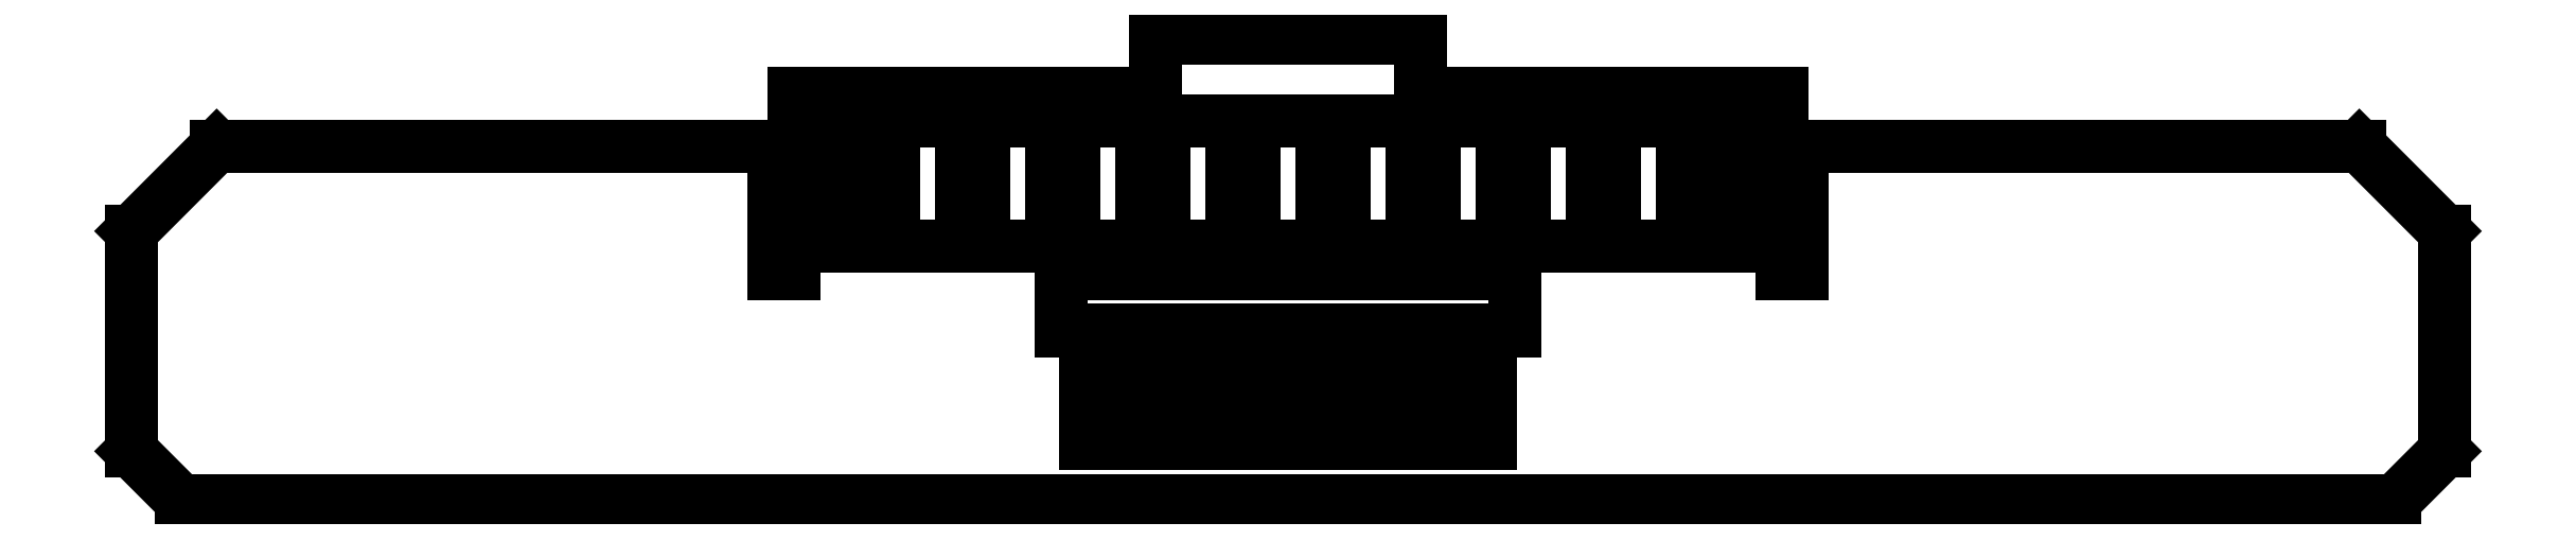
<metadata>
{"format":"dxf","ext":"dxf","renderer":"ezdxf+matplotlib","layout":"modelspace","background":"white","min_lineweight":24,"dpi":150}
</metadata>
<code>
0
SECTION
2
ENTITIES
0
LINE
8
0
10
162.5
20
-171.3
11
162.5
21
-165.1
0
LINE
8
0
10
162.5
20
-165.1
11
160.1
21
-162.7
0
LINE
8
0
10
160.1
20
-162.7
11
144.4
21
-162.7
0
LINE
8
0
10
144.4
20
-162.7
11
144.4
21
-166.3
0
LINE
8
0
10
144.4
20
-166.3
11
143.8
21
-166.3
0
LINE
8
0
10
143.8
20
-166.3
11
143.8
21
-161.2
0
LINE
8
0
10
143.8
20
-161.2
11
133.7
21
-161.2
0
LINE
8
0
10
133.7
20
-161.2
11
133.7
21
-159.7
0
LINE
8
0
10
133.7
20
-159.7
11
126.2
21
-159.7
0
LINE
8
0
10
126.2
20
-159.7
11
126.2
21
-161.2
0
LINE
8
0
10
126.2
20
-161.2
11
116
21
-161.2
0
LINE
8
0
10
116
20
-161.2
11
116
21
-166.3
0
LINE
8
0
10
116
20
-166.3
11
115.4
21
-166.3
0
LINE
8
0
10
115.4
20
-166.3
11
115.4
21
-162.7
0
LINE
8
0
10
115.4
20
-162.7
11
99.7
21
-162.7
0
LINE
8
0
10
99.7
20
-162.7
11
97.3
21
-165.1
0
LINE
8
0
10
97.3
20
-165.1
11
97.3
21
-171.3
0
LINE
8
0
10
97.3
20
-171.3
11
98.7
21
-172.7
0
LINE
8
0
10
98.7
20
-172.7
11
161.1
21
-172.7
0
LINE
8
0
10
161.1
20
-172.7
11
162.5
21
-171.3
0
LINE
8
0
10
116.8
20
-165.5
11
116.8
21
-162
0
LINE
8
0
10
116.8
20
-162
11
143
21
-162
0
LINE
8
0
10
143
20
-162
11
143
21
-165.5
0
LINE
8
0
10
143
20
-165.5
11
116.8
21
-165.5
0
LINE
8
0
10
118.8
20
-163.4
11
118.2
21
-163.4
0
LINE
8
0
10
118.2
20
-163.4
11
118.2
21
-164.1
0
LINE
8
0
10
118.2
20
-164.1
11
118.8
21
-164.1
0
LINE
8
0
10
118.8
20
-164.1
11
118.8
21
-163.4
0
LINE
8
0
10
121.3
20
-163.4
11
120.7
21
-163.4
0
LINE
8
0
10
120.7
20
-163.4
11
120.7
21
-164.1
0
LINE
8
0
10
120.7
20
-164.1
11
121.3
21
-164.1
0
LINE
8
0
10
121.3
20
-164.1
11
121.3
21
-163.4
0
LINE
8
0
10
123.9
20
-163.4
11
123.2
21
-163.4
0
LINE
8
0
10
123.2
20
-163.4
11
123.2
21
-164.1
0
LINE
8
0
10
123.2
20
-164.1
11
123.9
21
-164.1
0
LINE
8
0
10
123.9
20
-164.1
11
123.9
21
-163.4
0
LINE
8
0
10
126.4
20
-163.4
11
125.8
21
-163.4
0
LINE
8
0
10
125.8
20
-163.4
11
125.8
21
-164.1
0
LINE
8
0
10
125.8
20
-164.1
11
126.4
21
-164.1
0
LINE
8
0
10
126.4
20
-164.1
11
126.4
21
-163.4
0
LINE
8
0
10
128.9
20
-163.4
11
128.3
21
-163.4
0
LINE
8
0
10
128.3
20
-163.4
11
128.3
21
-164.1
0
LINE
8
0
10
128.3
20
-164.1
11
128.9
21
-164.1
0
LINE
8
0
10
128.9
20
-164.1
11
128.9
21
-163.4
0
LINE
8
0
10
131.5
20
-163.4
11
130.9
21
-163.4
0
LINE
8
0
10
130.9
20
-163.4
11
130.9
21
-164.1
0
LINE
8
0
10
130.9
20
-164.1
11
131.5
21
-164.1
0
LINE
8
0
10
131.5
20
-164.1
11
131.5
21
-163.4
0
LINE
8
0
10
134
20
-163.4
11
133.4
21
-163.4
0
LINE
8
0
10
133.4
20
-163.4
11
133.4
21
-164.1
0
LINE
8
0
10
133.4
20
-164.1
11
134
21
-164.1
0
LINE
8
0
10
134
20
-164.1
11
134
21
-163.4
0
LINE
8
0
10
136.6
20
-163.4
11
135.9
21
-163.4
0
LINE
8
0
10
135.9
20
-163.4
11
135.9
21
-164.1
0
LINE
8
0
10
135.9
20
-164.1
11
136.6
21
-164.1
0
LINE
8
0
10
136.6
20
-164.1
11
136.6
21
-163.4
0
LINE
8
0
10
139.1
20
-163.4
11
138.5
21
-163.4
0
LINE
8
0
10
138.5
20
-163.4
11
138.5
21
-164.1
0
LINE
8
0
10
138.5
20
-164.1
11
139.1
21
-164.1
0
LINE
8
0
10
139.1
20
-164.1
11
139.1
21
-163.4
0
LINE
8
0
10
141.6
20
-163.4
11
141
21
-163.4
0
LINE
8
0
10
141
20
-163.4
11
141
21
-164.1
0
LINE
8
0
10
141
20
-164.1
11
141.6
21
-164.1
0
LINE
8
0
10
141.6
20
-164.1
11
141.6
21
-163.4
0
LINE
8
0
10
124.2
20
-171.1
11
124.2
21
-167.9
0
LINE
8
0
10
124.2
20
-167.9
11
123.5
21
-167.9
0
LINE
8
0
10
123.5
20
-167.9
11
123.5
21
-166.3
0
LINE
8
0
10
123.5
20
-166.3
11
136.3
21
-166.3
0
LINE
8
0
10
136.3
20
-166.3
11
136.3
21
-167.9
0
LINE
8
0
10
136.3
20
-167.9
11
135.6
21
-167.9
0
LINE
8
0
10
135.6
20
-167.9
11
135.6
21
-171.1
0
LINE
8
0
10
135.6
20
-171.1
11
124.2
21
-171.1
0
LINE
8
0
10
135.4
20
-167.9
11
124.4
21
-167.9
0
LINE
8
0
10
124.4
20
-167.9
11
124.4
21
-170.8
0
LINE
8
0
10
124.4
20
-170.8
11
135.4
21
-170.8
0
LINE
8
0
10
135.4
20
-170.8
11
135.4
21
-167.9
0
LINE
8
0
10
124.8
20
-170.4
11
124.8
21
-168.3
0
LINE
8
0
10
124.8
20
-168.3
11
135
21
-168.3
0
LINE
8
0
10
135
20
-168.3
11
135
21
-170.4
0
LINE
8
0
10
135
20
-170.4
11
124.8
21
-170.4
0
LINE
8
0
10
126
20
-169.7
11
125.8
21
-169.7
0
LINE
8
0
10
125.8
20
-169.7
11
125.8
21
-169.9
0
LINE
8
0
10
125.8
20
-169.9
11
126
21
-169.9
0
LINE
8
0
10
126
20
-169.9
11
126
21
-169.7
0
LINE
8
0
10
127
20
-169.7
11
126.8
21
-169.7
0
LINE
8
0
10
126.8
20
-169.7
11
126.8
21
-169.9
0
LINE
8
0
10
126.8
20
-169.9
11
127
21
-169.9
0
LINE
8
0
10
127
20
-169.9
11
127
21
-169.7
0
LINE
8
0
10
128
20
-169.7
11
127.8
21
-169.7
0
LINE
8
0
10
127.8
20
-169.7
11
127.8
21
-169.9
0
LINE
8
0
10
127.8
20
-169.9
11
128
21
-169.9
0
LINE
8
0
10
128
20
-169.9
11
128
21
-169.7
0
LINE
8
0
10
129
20
-169.7
11
128.8
21
-169.7
0
LINE
8
0
10
128.8
20
-169.7
11
128.8
21
-169.9
0
LINE
8
0
10
128.8
20
-169.9
11
129
21
-169.9
0
LINE
8
0
10
129
20
-169.9
11
129
21
-169.7
0
LINE
8
0
10
130
20
-169.7
11
129.8
21
-169.7
0
LINE
8
0
10
129.8
20
-169.7
11
129.8
21
-169.9
0
LINE
8
0
10
129.8
20
-169.9
11
130
21
-169.9
0
LINE
8
0
10
130
20
-169.9
11
130
21
-169.7
0
LINE
8
0
10
131
20
-169.7
11
130.8
21
-169.7
0
LINE
8
0
10
130.8
20
-169.7
11
130.8
21
-169.9
0
LINE
8
0
10
130.8
20
-169.9
11
131
21
-169.9
0
LINE
8
0
10
131
20
-169.9
11
131
21
-169.7
0
LINE
8
0
10
132
20
-169.7
11
131.8
21
-169.7
0
LINE
8
0
10
131.8
20
-169.7
11
131.8
21
-169.9
0
LINE
8
0
10
131.8
20
-169.9
11
132
21
-169.9
0
LINE
8
0
10
132
20
-169.9
11
132
21
-169.7
0
LINE
8
0
10
133
20
-169.7
11
132.8
21
-169.7
0
LINE
8
0
10
132.8
20
-169.7
11
132.8
21
-169.9
0
LINE
8
0
10
132.8
20
-169.9
11
133
21
-169.9
0
LINE
8
0
10
133
20
-169.9
11
133
21
-169.7
0
LINE
8
0
10
134
20
-169.7
11
133.8
21
-169.7
0
LINE
8
0
10
133.8
20
-169.7
11
133.8
21
-169.9
0
LINE
8
0
10
133.8
20
-169.9
11
134
21
-169.9
0
LINE
8
0
10
134
20
-169.9
11
134
21
-169.7
0
ENDSEC
0
EOF

</code>
